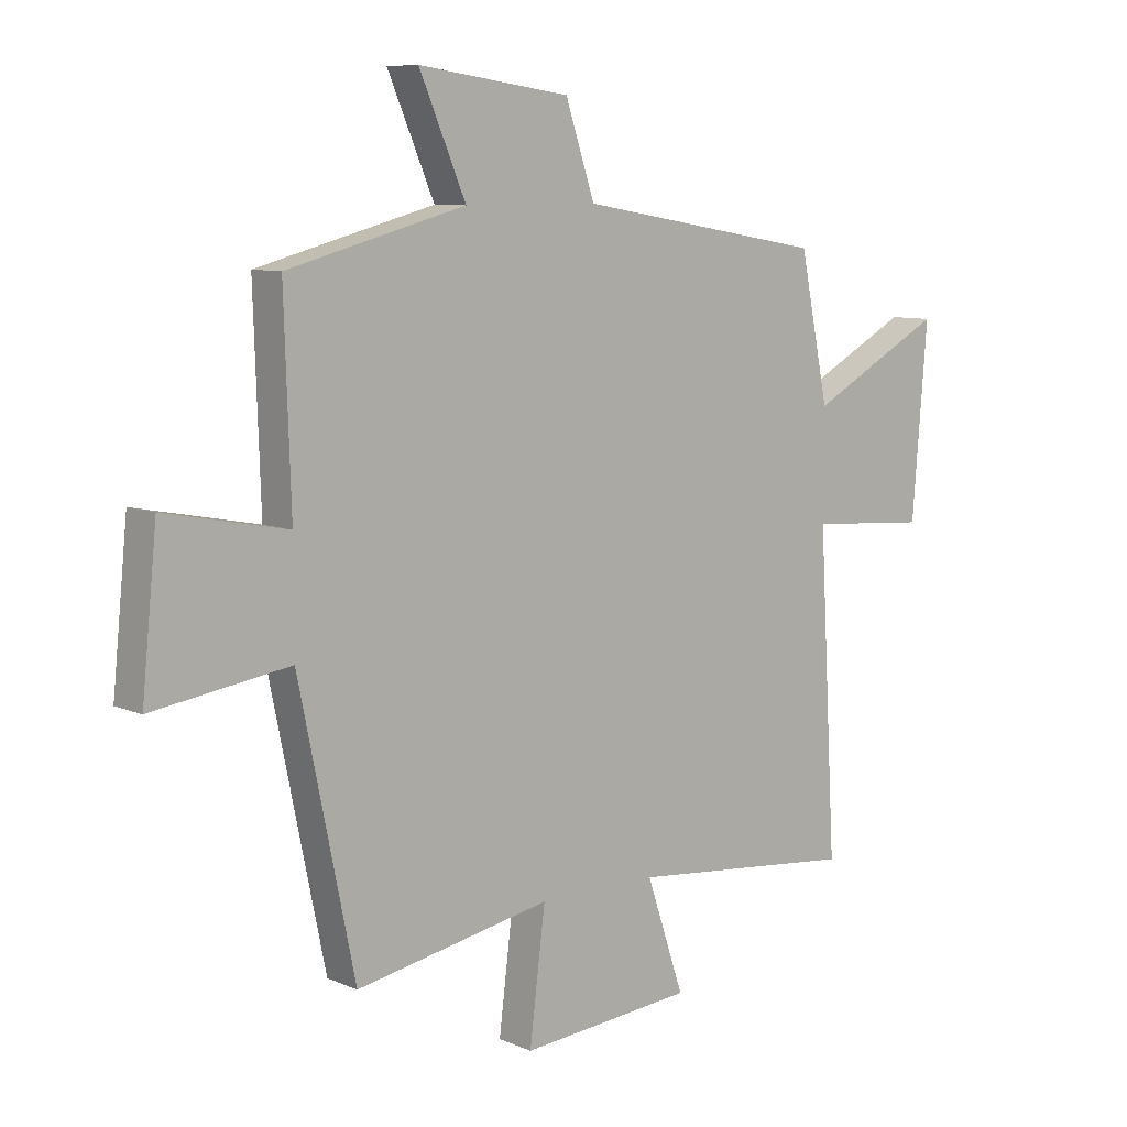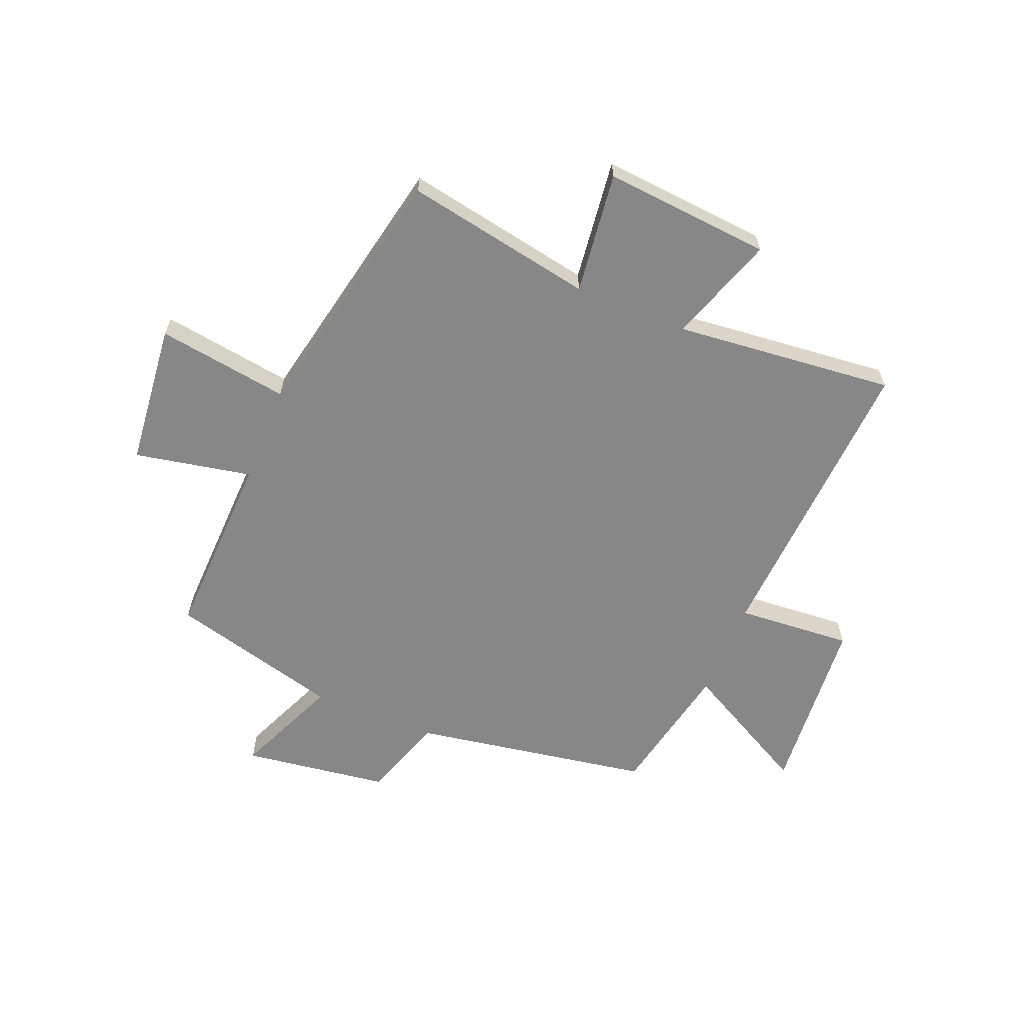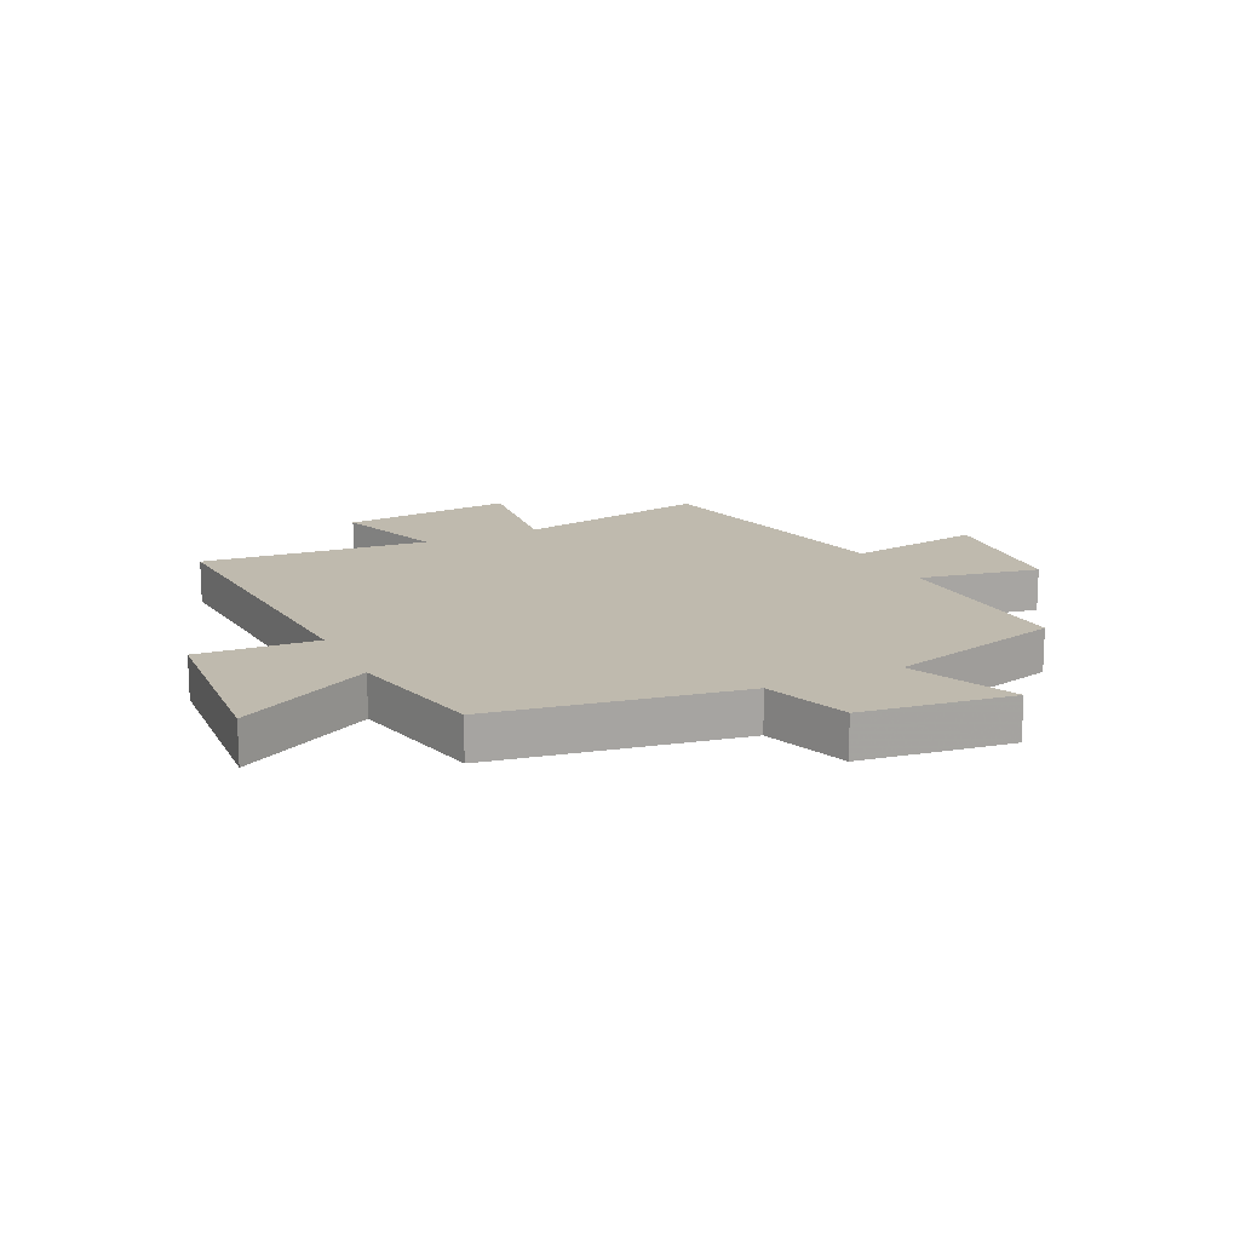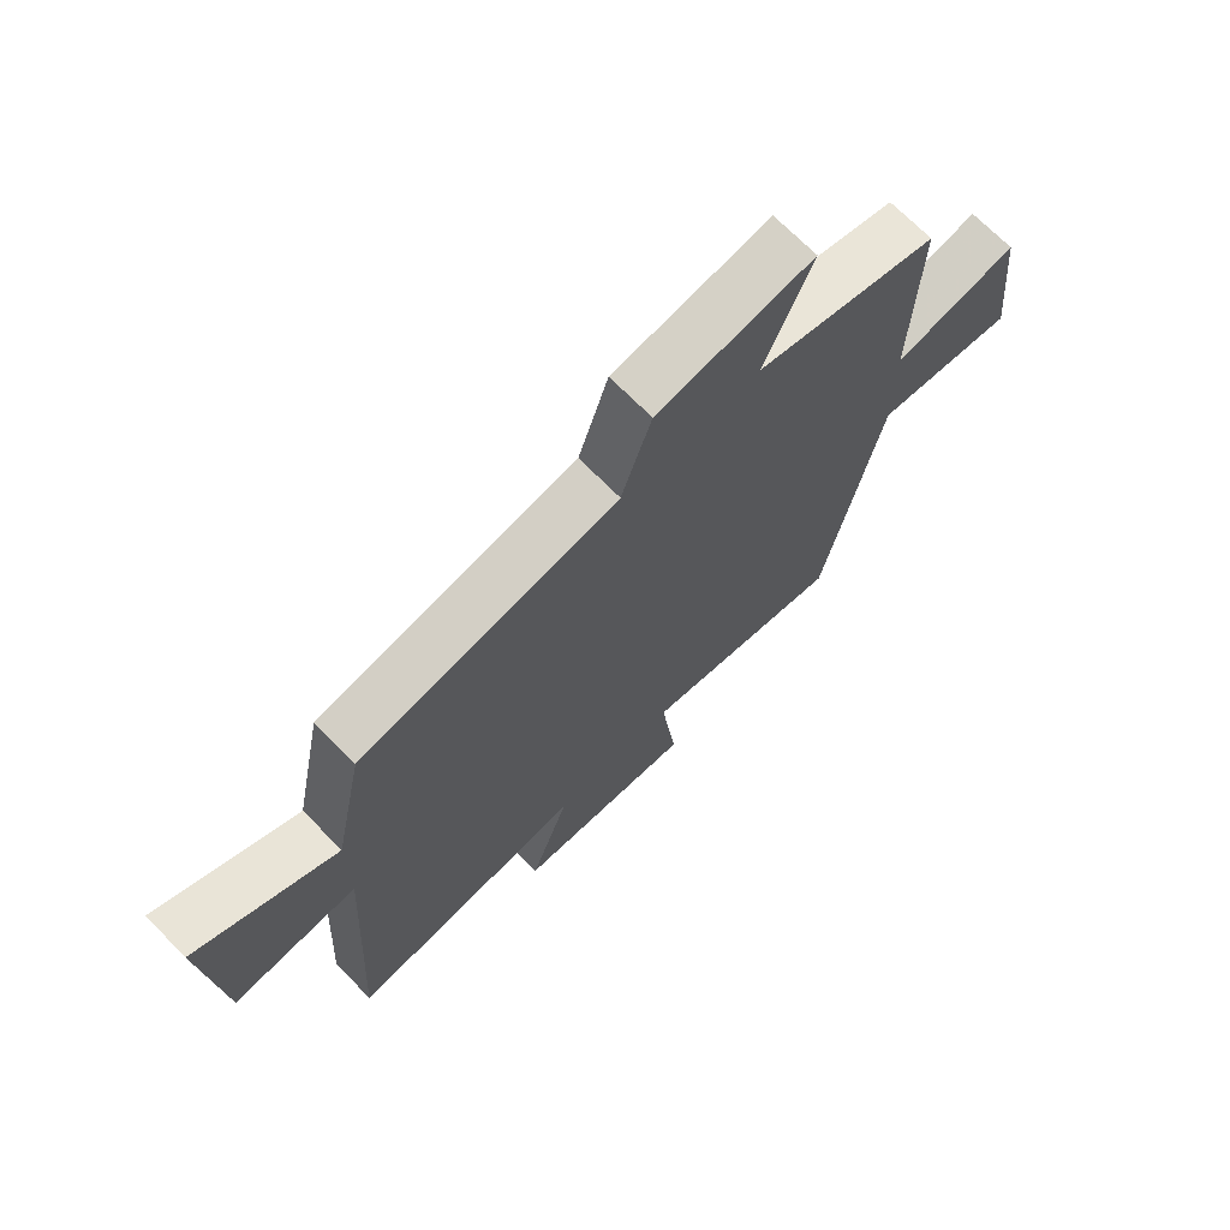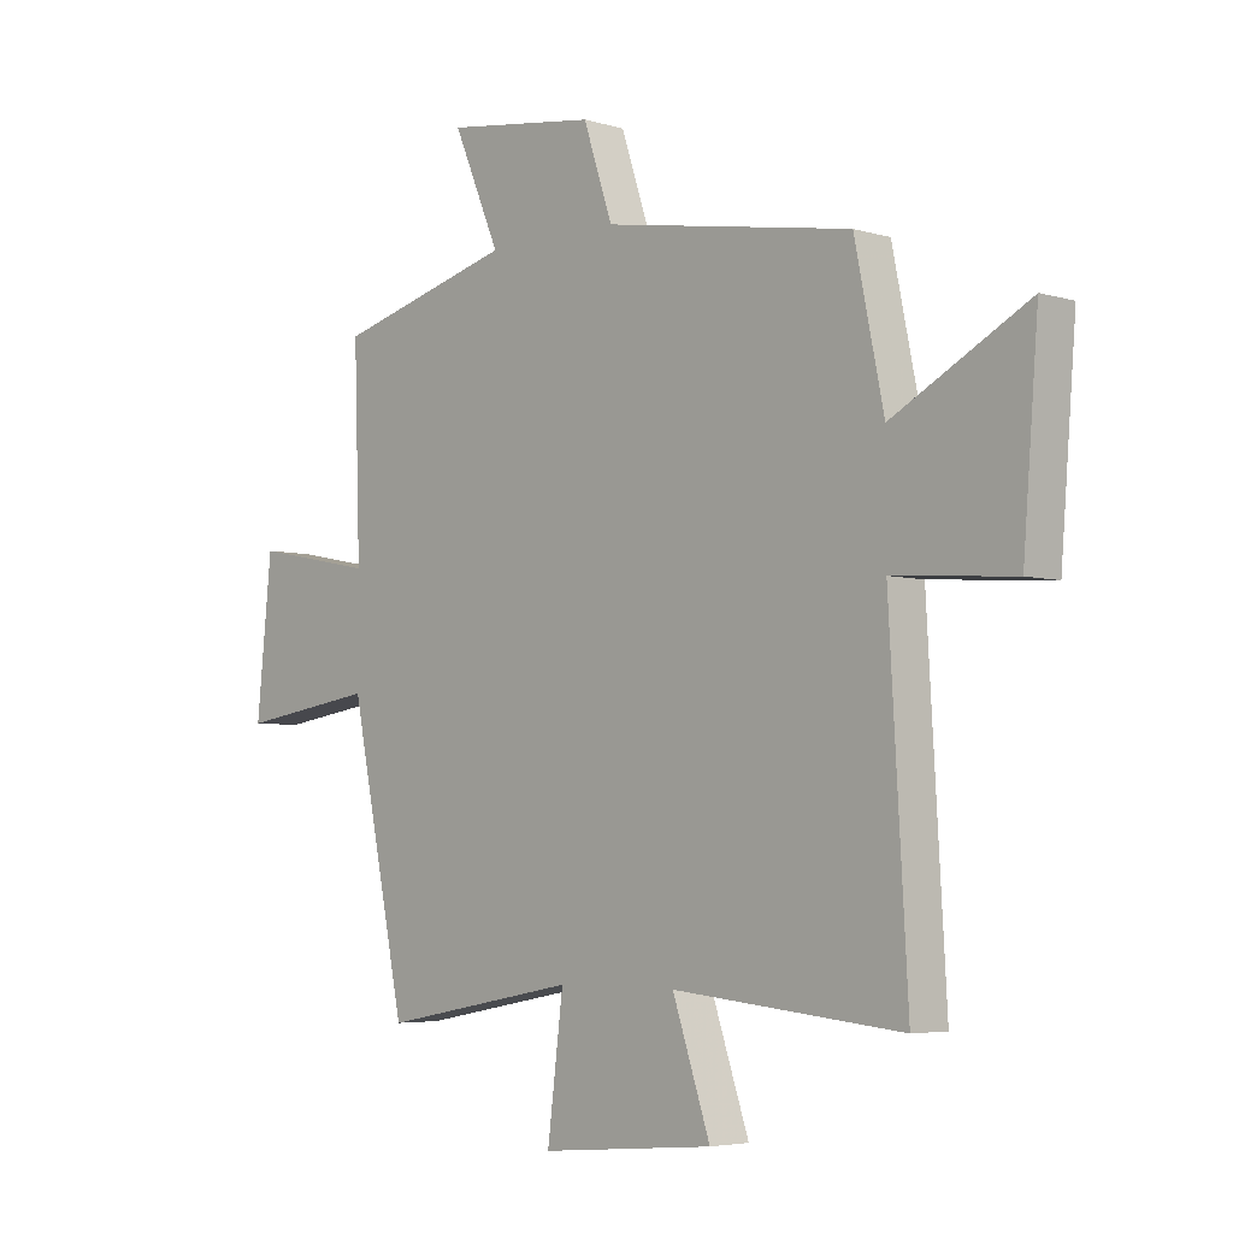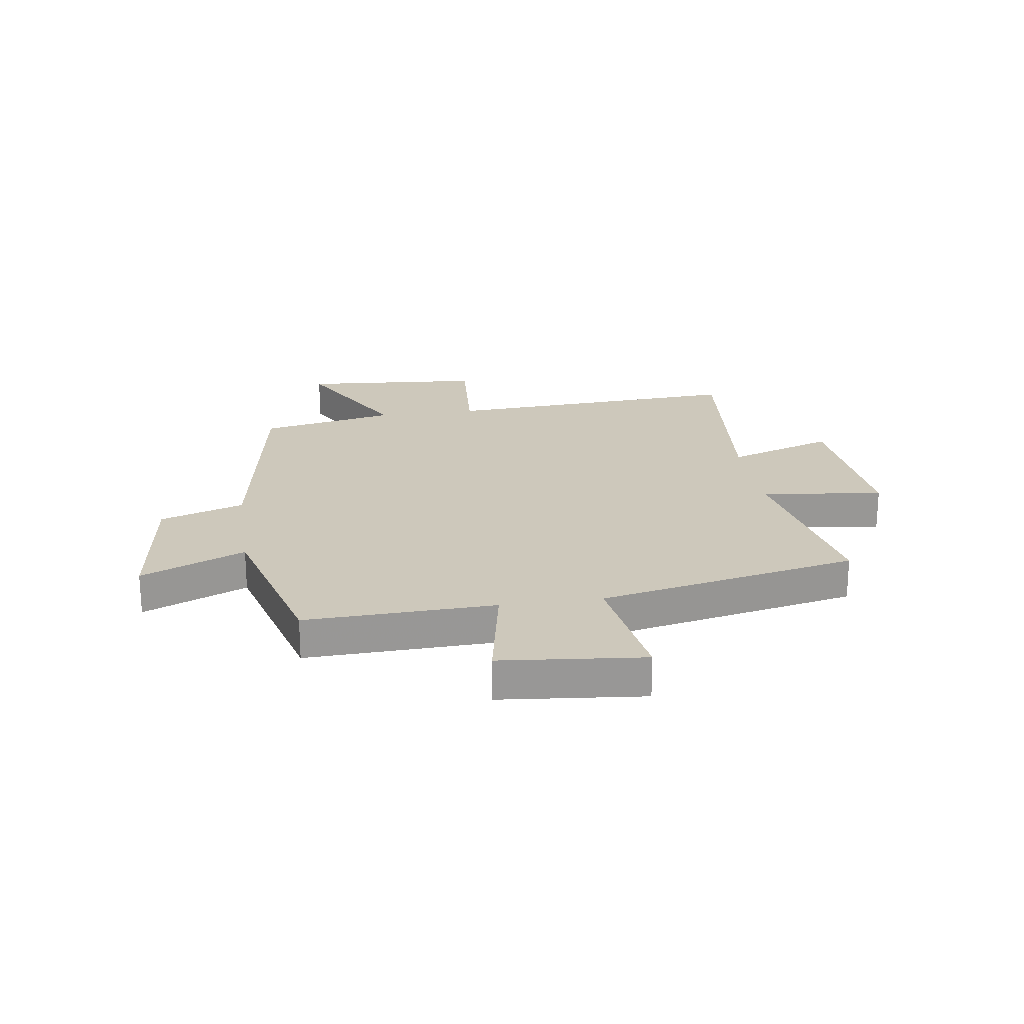
<metadata>
{"format":"obj","ext":"obj","renderer":"f3d","projection":"perspective","resolution":1024,"background":"white","views":[{"elev":8.5,"azim":139.3,"up":"+Z"},{"elev":-62.4,"azim":157.8,"up":"+Y"},{"elev":15.8,"azim":-25.9,"up":"+Y"},{"elev":70.1,"azim":-44.6,"up":"+Z"},{"elev":-4.7,"azim":-133.8,"up":"+Z"},{"elev":22.0,"azim":81.5,"up":"+Y"}]}
</metadata>
<code>
v 0.404 0.07 -0.563
v 0.068 0.07 -0.5
v 0.095 0.07 -0.718
v -0.203 0.07 -0.692
v -0.138 0.07 -0.5
v -0.531 0.07 -0.539
v -0.5 0.07 0.001
v -0.706 0.07 -0.014
v -0.732 0.07 0.31
v -0.5 0.07 0.185
v -0.45 0.07 0.428
v -0.024 0.07 0.5
v 0.026 0.07 0.65
v 0.286 0.07 0.686
v 0.206 0.07 0.5
v 0.511 0.07 0.419
v 0.5 0.07 0.081
v 0.709 0.07 0.122
v 0.735 0.07 -0.134
v 0.5 0.07 -0.099
v 0.404 0 -0.563
v 0.068 0 -0.5
v 0.095 0 -0.718
v -0.203 0 -0.692
v -0.138 0 -0.5
v -0.531 0 -0.539
v -0.5 0 0.001
v -0.706 0 -0.014
v -0.732 0 0.31
v -0.5 0 0.185
v -0.45 0 0.428
v -0.024 0 0.5
v 0.026 0 0.65
v 0.286 0 0.686
v 0.206 0 0.5
v 0.511 0 0.419
v 0.5 0 0.081
v 0.709 0 0.122
v 0.735 0 -0.134
v 0.5 0 -0.099
f 17 18 19 20
f 17 20 1 2
f 15 16 17 2
f 12 13 14 15
f 10 11 12 15
f 10 15 2
f 7 8 9 10
f 7 10 2 3
f 5 6 7
f 5 7 3
f 3 4 5
f 40 39 38 37
f 22 21 40 37
f 22 37 36 35
f 35 34 33 32
f 35 32 31 30
f 22 35 30
f 30 29 28 27
f 23 22 30 27
f 27 26 25
f 23 27 25
f 25 24 23
f 1 21 22 2
f 2 22 23 3
f 3 23 24 4
f 4 24 25 5
f 5 25 26 6
f 6 26 27 7
f 7 27 28 8
f 8 28 29 9
f 9 29 30 10
f 10 30 31 11
f 11 31 32 12
f 12 32 33 13
f 13 33 34 14
f 14 34 35 15
f 15 35 36 16
f 16 36 37 17
f 17 37 38 18
f 18 38 39 19
f 19 39 40 20
f 20 40 21 1

</code>
